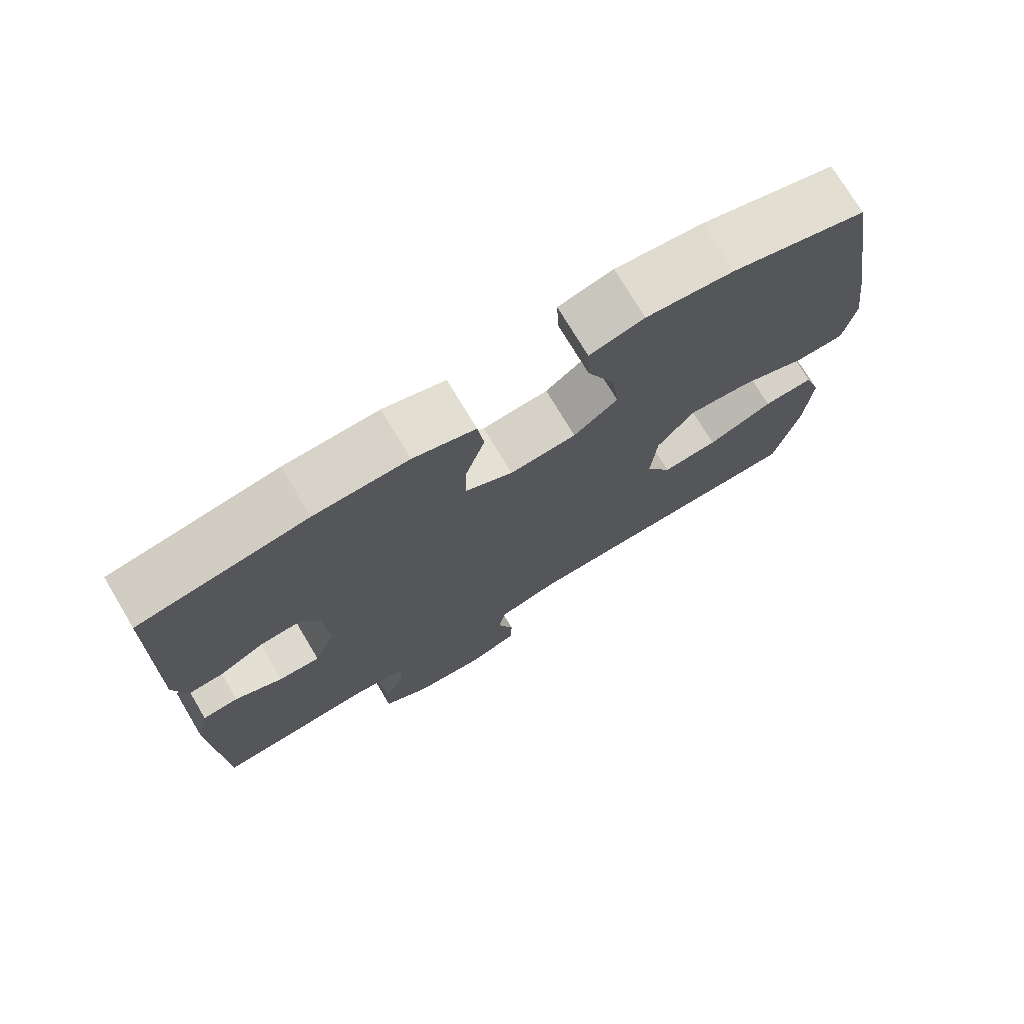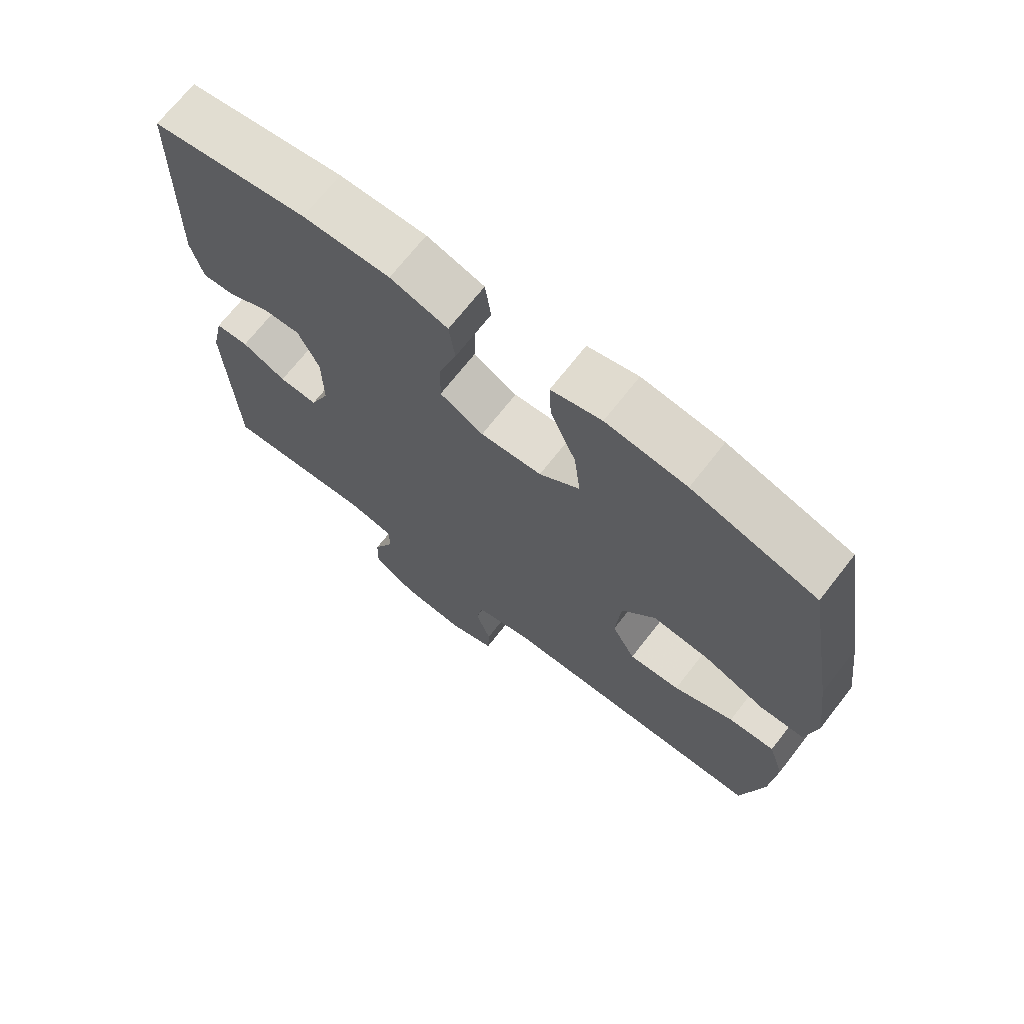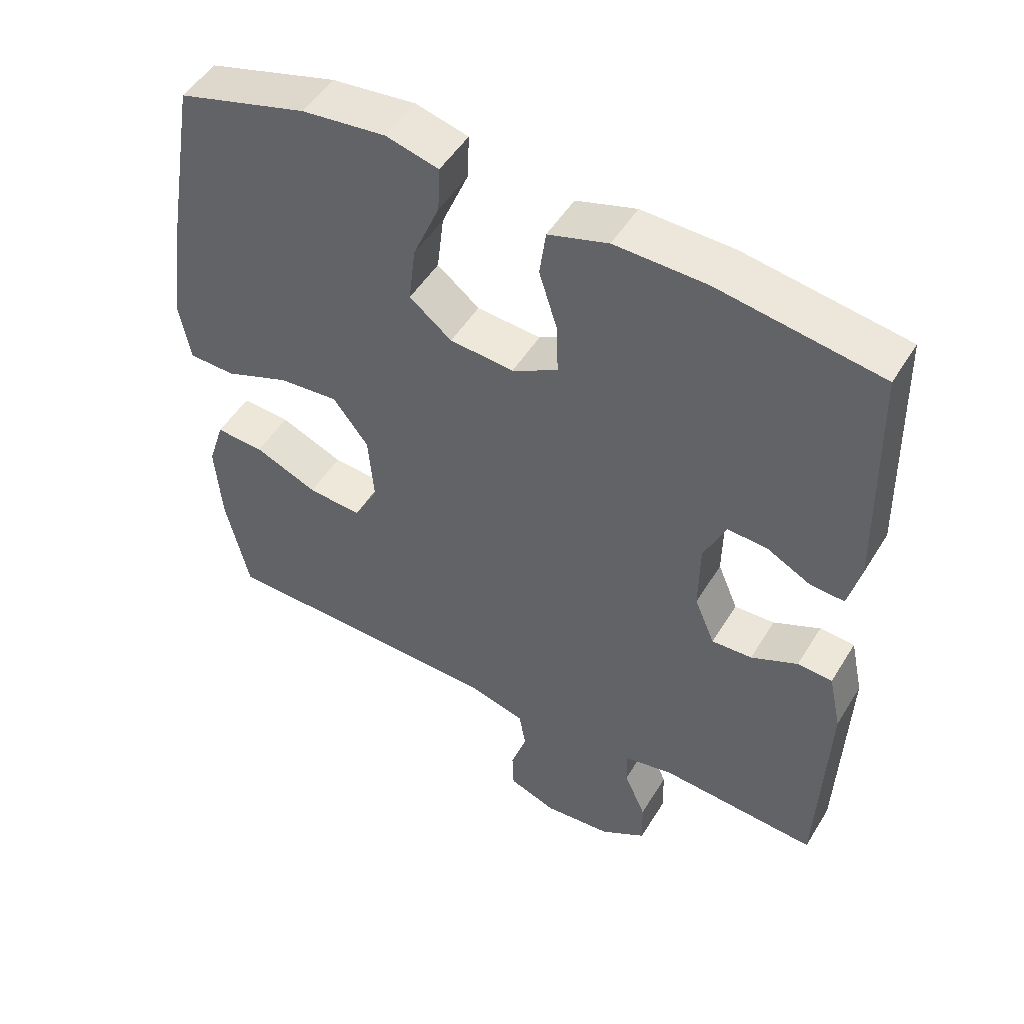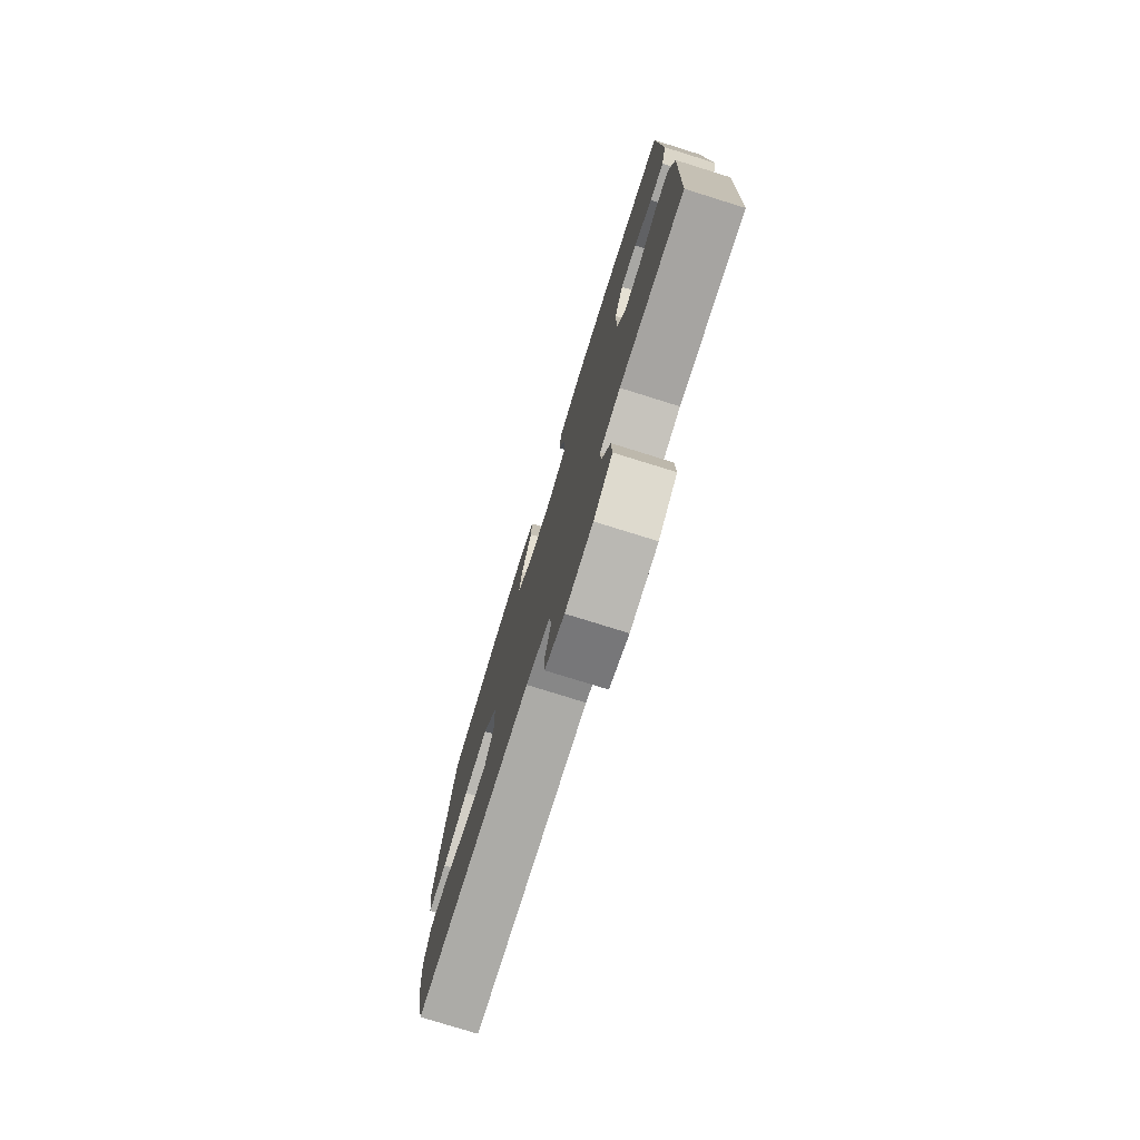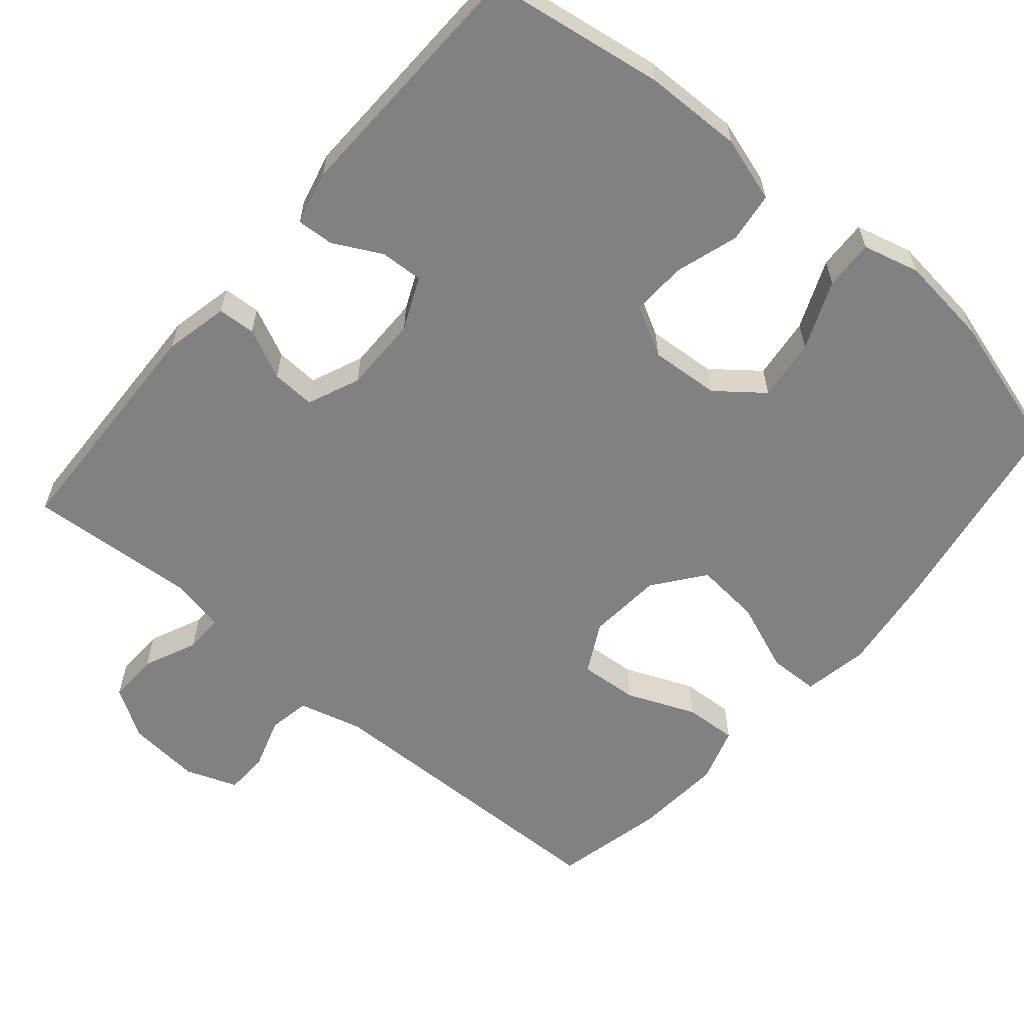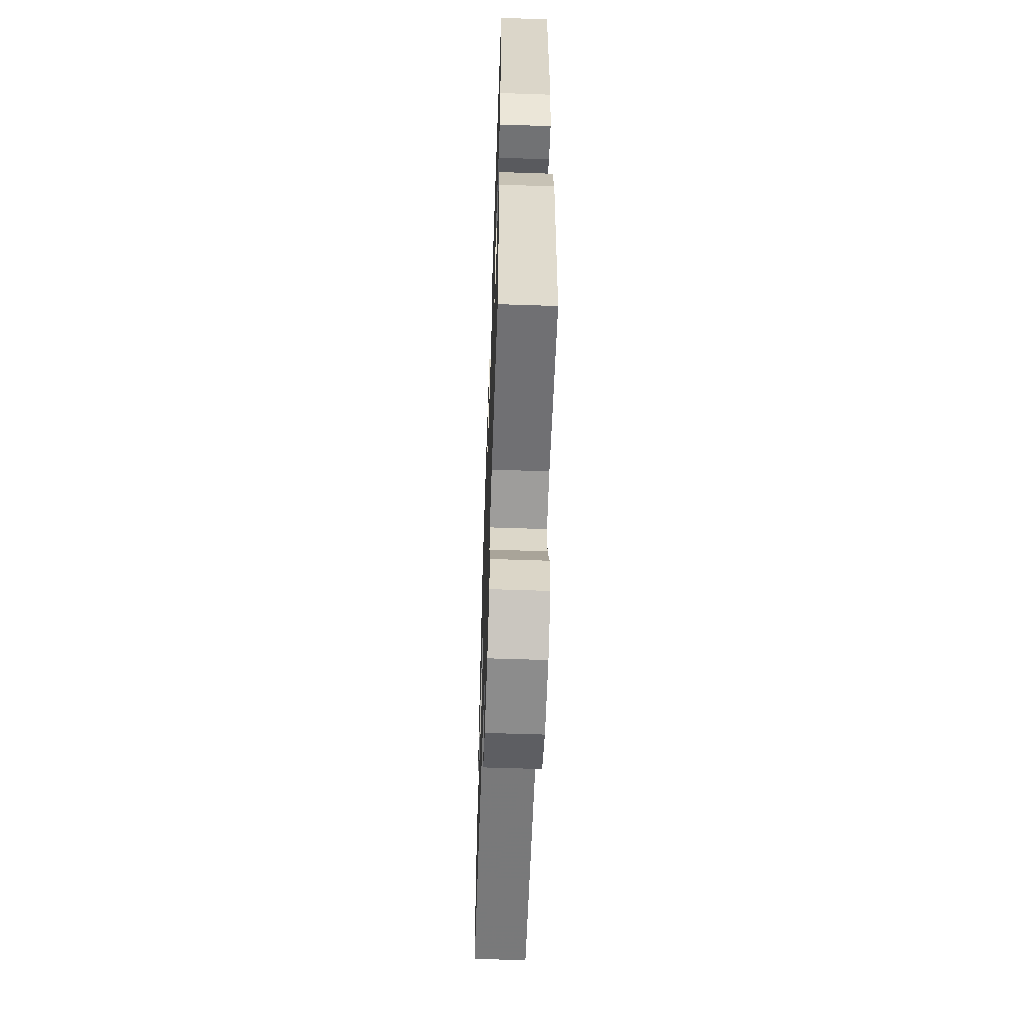
<metadata>
{"format":"obj","ext":"obj","renderer":"f3d","projection":"perspective","resolution":1024,"background":"white","views":[{"elev":74.5,"azim":-30.9,"up":"+Z"},{"elev":70.2,"azim":38.0,"up":"+Z"},{"elev":50.0,"azim":-149.5,"up":"+Z"},{"elev":-77.5,"azim":-107.3,"up":"+Z"},{"elev":-60.4,"azim":-40.5,"up":"+Y"},{"elev":-59.0,"azim":-92.0,"up":"+Z"}]}
</metadata>
<code>
v 0.5 0.07 -0.5
v 0.079 0.07 -0.509
v -0.007 0.07 -0.532
v -0.017 0.07 -0.588
v 0.006 0.07 -0.659
v 0.004 0.07 -0.717
v -0.066 0.07 -0.743
v -0.165 0.07 -0.734
v -0.232 0.07 -0.692
v -0.23 0.07 -0.624
v -0.198 0.07 -0.552
v -0.197 0.07 -0.499
v -0.27 0.07 -0.484
v -0.5 0.07 -0.5
v -0.512 0.07 -0.177
v -0.493 0.07 -0.09
v -0.442 0.07 -0.087
v -0.374 0.07 -0.119
v -0.315 0.07 -0.122
v -0.285 0.07 -0.051
v -0.286 0.07 0.052
v -0.318 0.07 0.123
v -0.376 0.07 0.12
v -0.441 0.07 0.086
v -0.491 0.07 0.083
v -0.509 0.07 0.156
v -0.5 0.07 0.5
v -0.262 0.07 0.537
v -0.129 0.07 0.54
v -0.041 0.07 0.513
v -0.032 0.07 0.445
v -0.059 0.07 0.359
v -0.061 0.07 0.285
v 0.006 0.07 0.249
v 0.1 0.07 0.256
v 0.162 0.07 0.305
v 0.152 0.07 0.389
v 0.113 0.07 0.482
v 0.11 0.07 0.549
v 0.187 0.07 0.569
v 0.31 0.07 0.555
v 0.5 0.07 0.5
v 0.549 0.07 0.215
v 0.567 0.07 0.079
v 0.551 0.07 -0.01
v 0.483 0.07 -0.012
v 0.388 0.07 0.025
v 0.3 0.07 0.033
v 0.248 0.07 -0.035
v 0.24 0.07 -0.136
v 0.276 0.07 -0.204
v 0.355 0.07 -0.198
v 0.448 0.07 -0.159
v 0.519 0.07 -0.155
v 0.543 0.07 -0.23
v 0.534 0.07 -0.35
v 0.5 0 -0.5
v 0.079 0 -0.509
v -0.007 0 -0.532
v -0.017 0 -0.588
v 0.006 0 -0.659
v 0.004 0 -0.717
v -0.066 0 -0.743
v -0.165 0 -0.734
v -0.232 0 -0.692
v -0.23 0 -0.624
v -0.198 0 -0.552
v -0.197 0 -0.499
v -0.27 0 -0.484
v -0.5 0 -0.5
v -0.512 0 -0.177
v -0.493 0 -0.09
v -0.442 0 -0.087
v -0.374 0 -0.119
v -0.315 0 -0.122
v -0.285 0 -0.051
v -0.286 0 0.052
v -0.318 0 0.123
v -0.376 0 0.12
v -0.441 0 0.086
v -0.491 0 0.083
v -0.509 0 0.156
v -0.5 0 0.5
v -0.262 0 0.537
v -0.129 0 0.54
v -0.041 0 0.513
v -0.032 0 0.445
v -0.059 0 0.359
v -0.061 0 0.285
v 0.006 0 0.249
v 0.1 0 0.256
v 0.162 0 0.305
v 0.152 0 0.389
v 0.113 0 0.482
v 0.11 0 0.549
v 0.187 0 0.569
v 0.31 0 0.555
v 0.5 0 0.5
v 0.549 0 0.215
v 0.567 0 0.079
v 0.551 0 -0.01
v 0.483 0 -0.012
v 0.388 0 0.025
v 0.3 0 0.033
v 0.248 0 -0.035
v 0.24 0 -0.136
v 0.276 0 -0.204
v 0.355 0 -0.198
v 0.448 0 -0.159
v 0.519 0 -0.155
v 0.543 0 -0.23
v 0.534 0 -0.35
f 55 56 1 2
f 52 53 54 55
f 51 52 55 2
f 50 51 2 3
f 49 50 3
f 44 45 46 47
f 44 47 48
f 43 44 48
f 42 43 48
f 41 42 48 49
f 37 38 39 40
f 36 37 40 41
f 29 30 31 32
f 29 32 33
f 28 29 33
f 27 28 33
f 26 27 33 34
f 23 24 25 26
f 22 23 26 34
f 15 16 17 18
f 13 14 15 18
f 12 13 18 19
f 8 9 10 11
f 8 11 12
f 7 8 12
f 4 5 6 7
f 3 4 7 12
f 36 41 49 3
f 21 22 34 35
f 20 21 35
f 19 20 35 36
f 3 12 19 36
f 58 57 112 111
f 111 110 109 108
f 58 111 108 107
f 59 58 107 106
f 59 106 105
f 103 102 101 100
f 104 103 100
f 104 100 99
f 104 99 98
f 105 104 98 97
f 96 95 94 93
f 97 96 93 92
f 88 87 86 85
f 89 88 85
f 89 85 84
f 89 84 83
f 90 89 83 82
f 82 81 80 79
f 90 82 79 78
f 74 73 72 71
f 74 71 70 69
f 75 74 69 68
f 67 66 65 64
f 68 67 64
f 68 64 63
f 63 62 61 60
f 68 63 60 59
f 59 105 97 92
f 91 90 78 77
f 91 77 76
f 92 91 76 75
f 92 75 68 59
f 1 57 58 2
f 2 58 59 3
f 3 59 60 4
f 4 60 61 5
f 5 61 62 6
f 6 62 63 7
f 7 63 64 8
f 8 64 65 9
f 9 65 66 10
f 10 66 67 11
f 11 67 68 12
f 12 68 69 13
f 13 69 70 14
f 14 70 71 15
f 15 71 72 16
f 16 72 73 17
f 17 73 74 18
f 18 74 75 19
f 19 75 76 20
f 20 76 77 21
f 21 77 78 22
f 22 78 79 23
f 23 79 80 24
f 24 80 81 25
f 25 81 82 26
f 26 82 83 27
f 27 83 84 28
f 28 84 85 29
f 29 85 86 30
f 30 86 87 31
f 31 87 88 32
f 32 88 89 33
f 33 89 90 34
f 34 90 91 35
f 35 91 92 36
f 36 92 93 37
f 37 93 94 38
f 38 94 95 39
f 39 95 96 40
f 40 96 97 41
f 41 97 98 42
f 42 98 99 43
f 43 99 100 44
f 44 100 101 45
f 45 101 102 46
f 46 102 103 47
f 47 103 104 48
f 48 104 105 49
f 49 105 106 50
f 50 106 107 51
f 51 107 108 52
f 52 108 109 53
f 53 109 110 54
f 54 110 111 55
f 55 111 112 56
f 56 112 57 1

</code>
